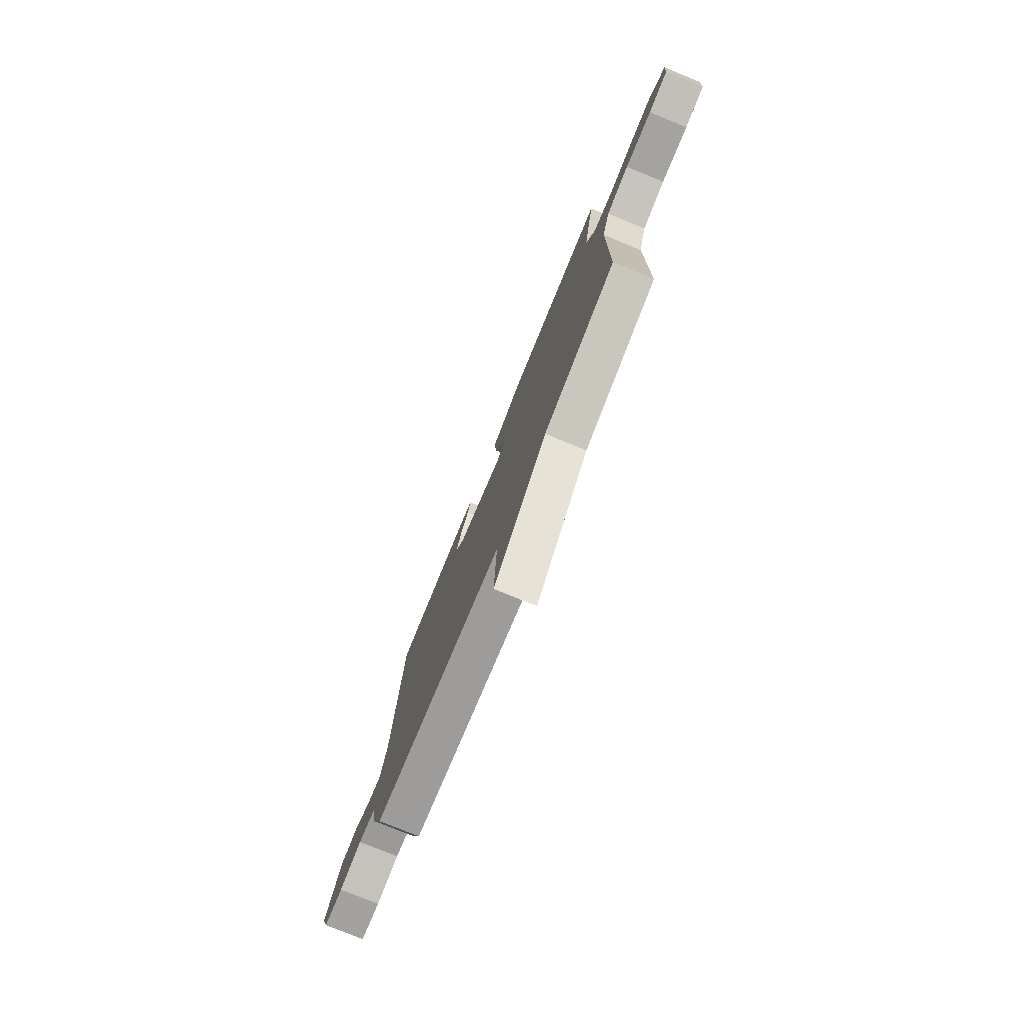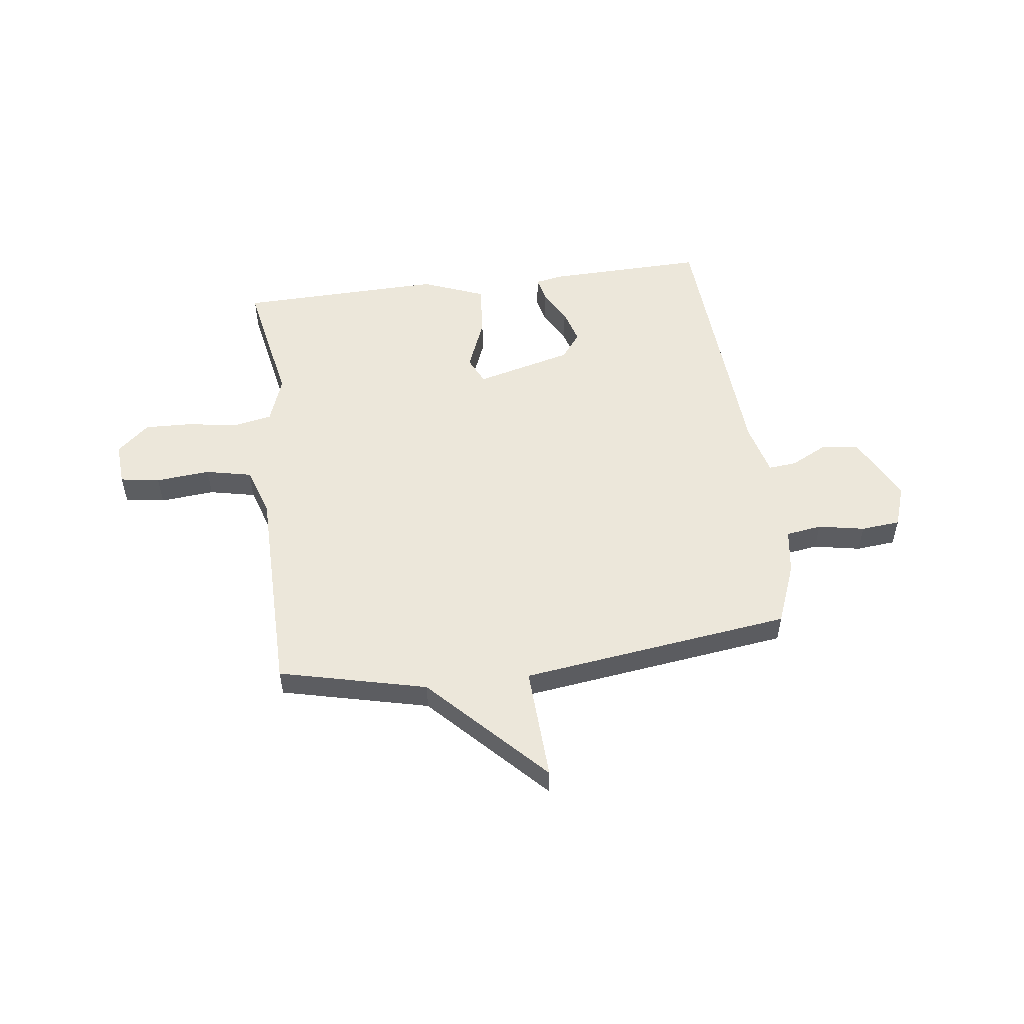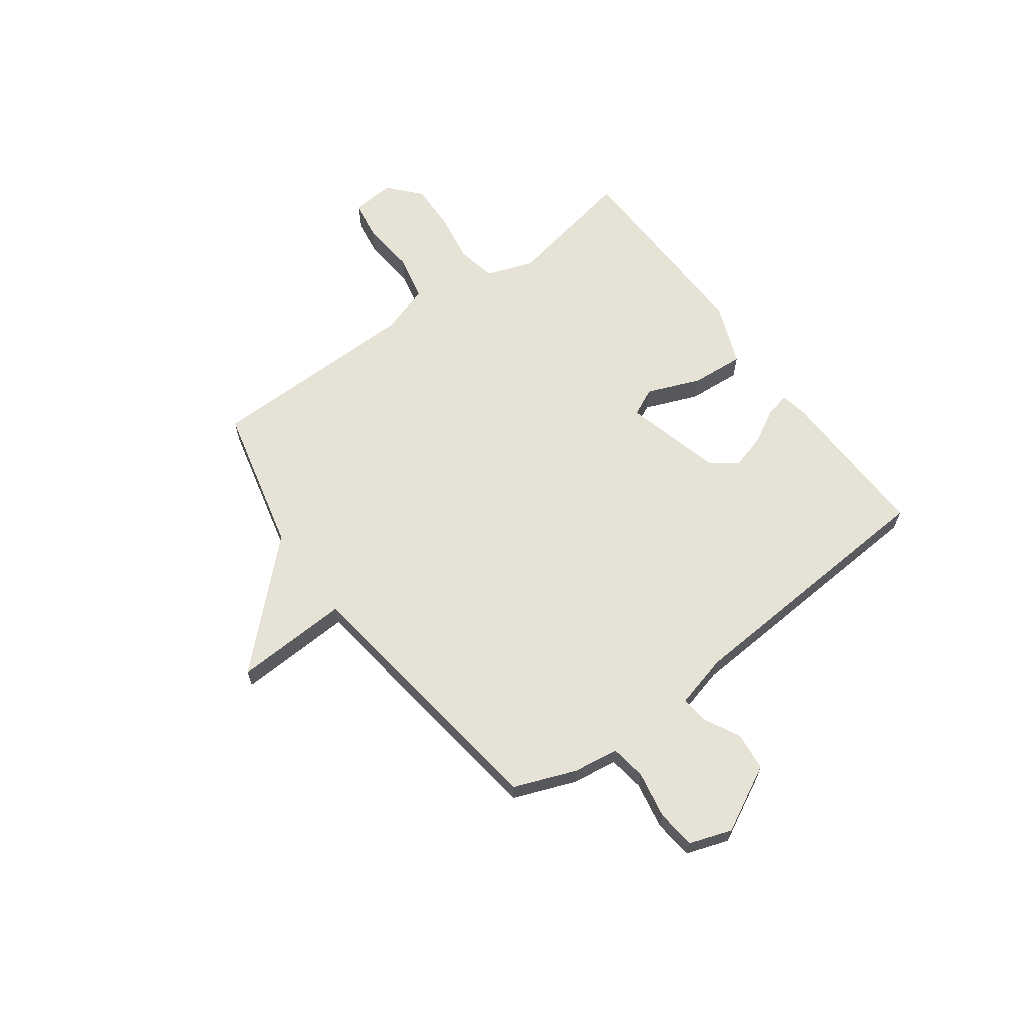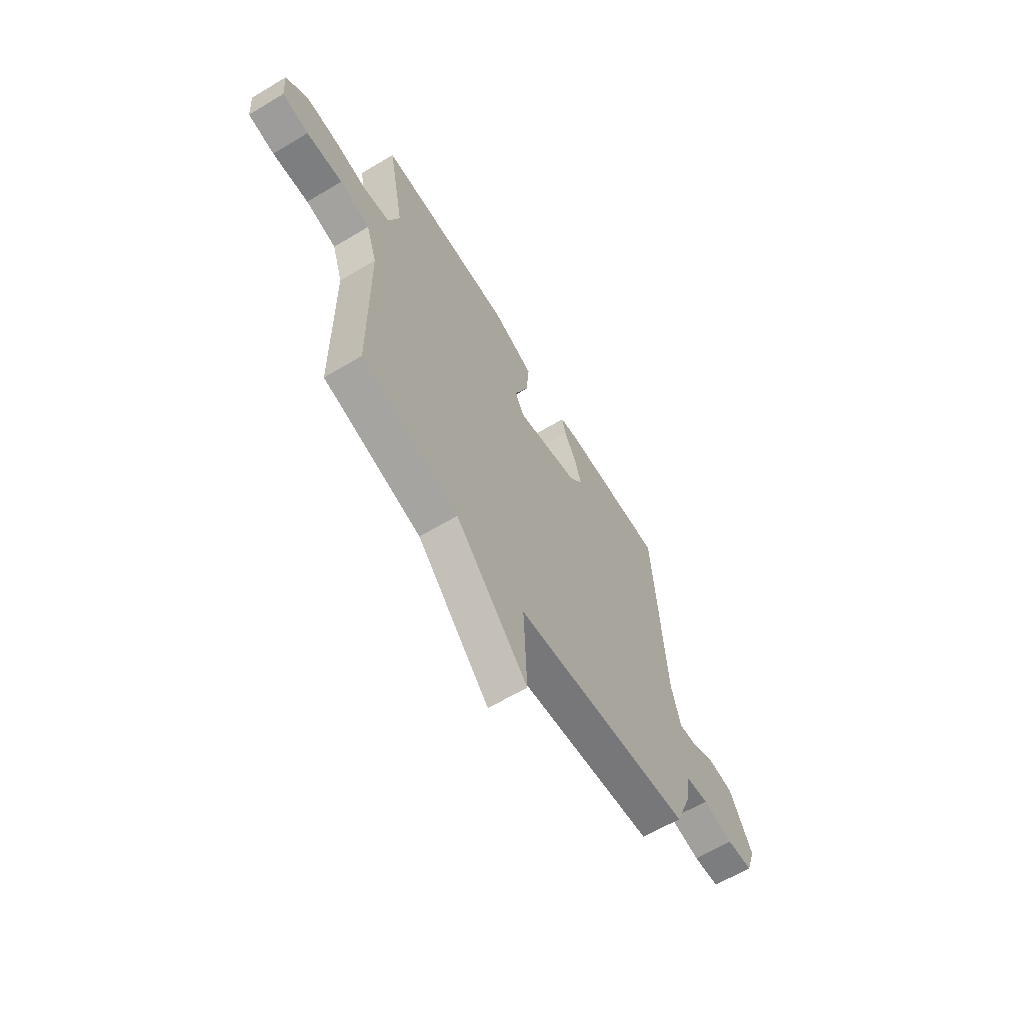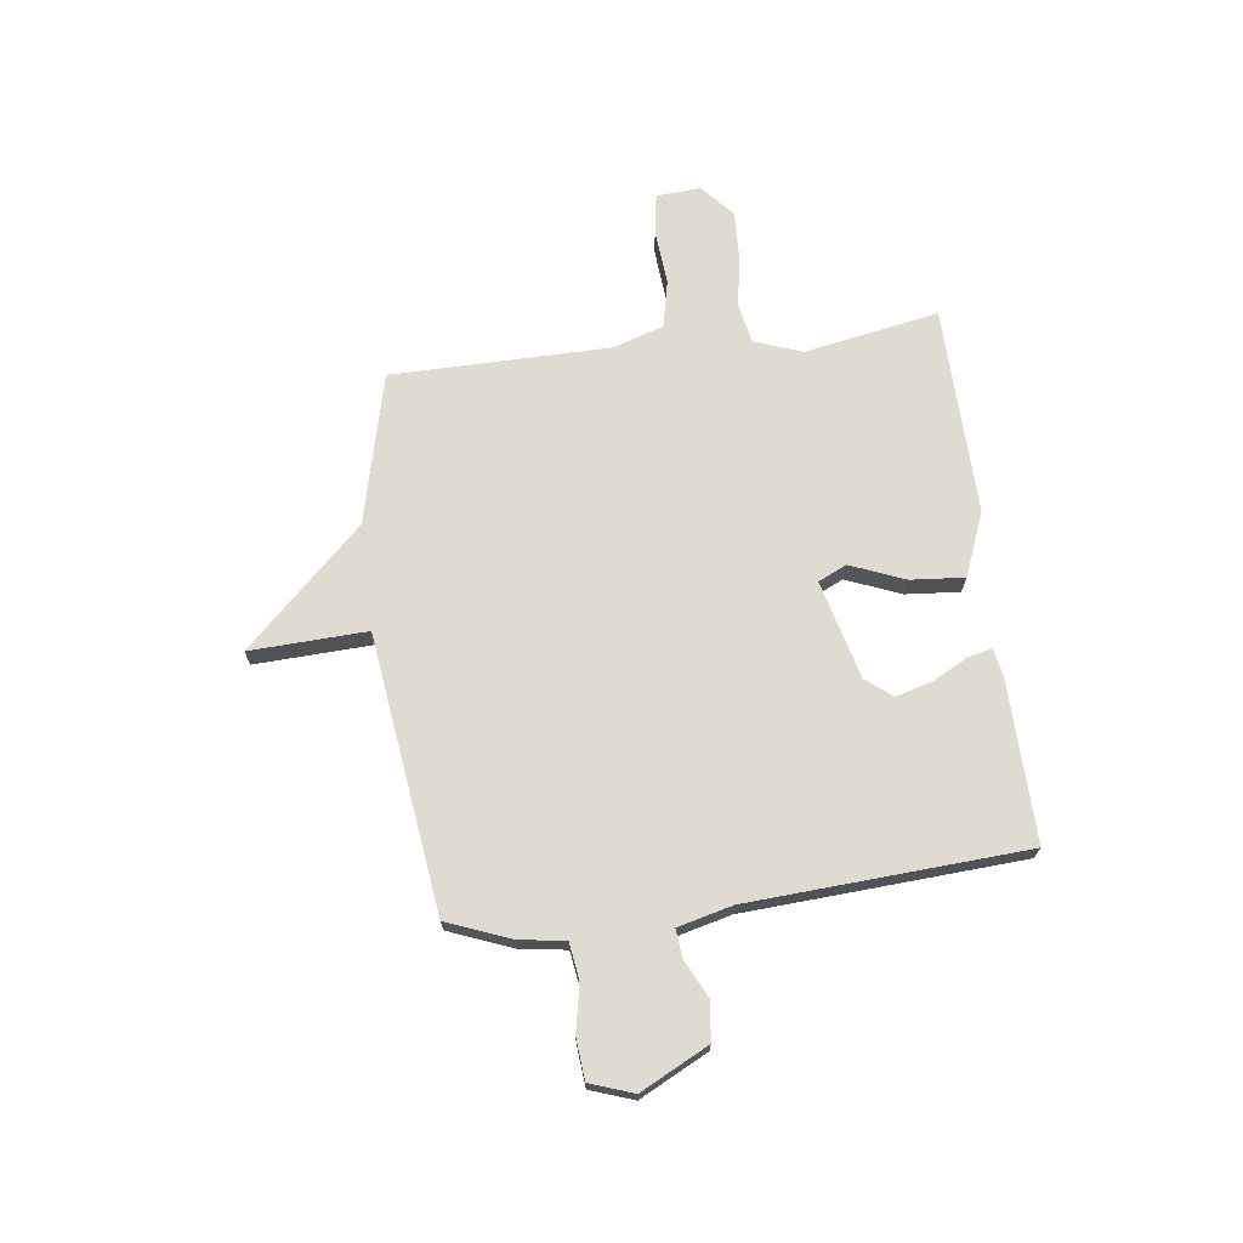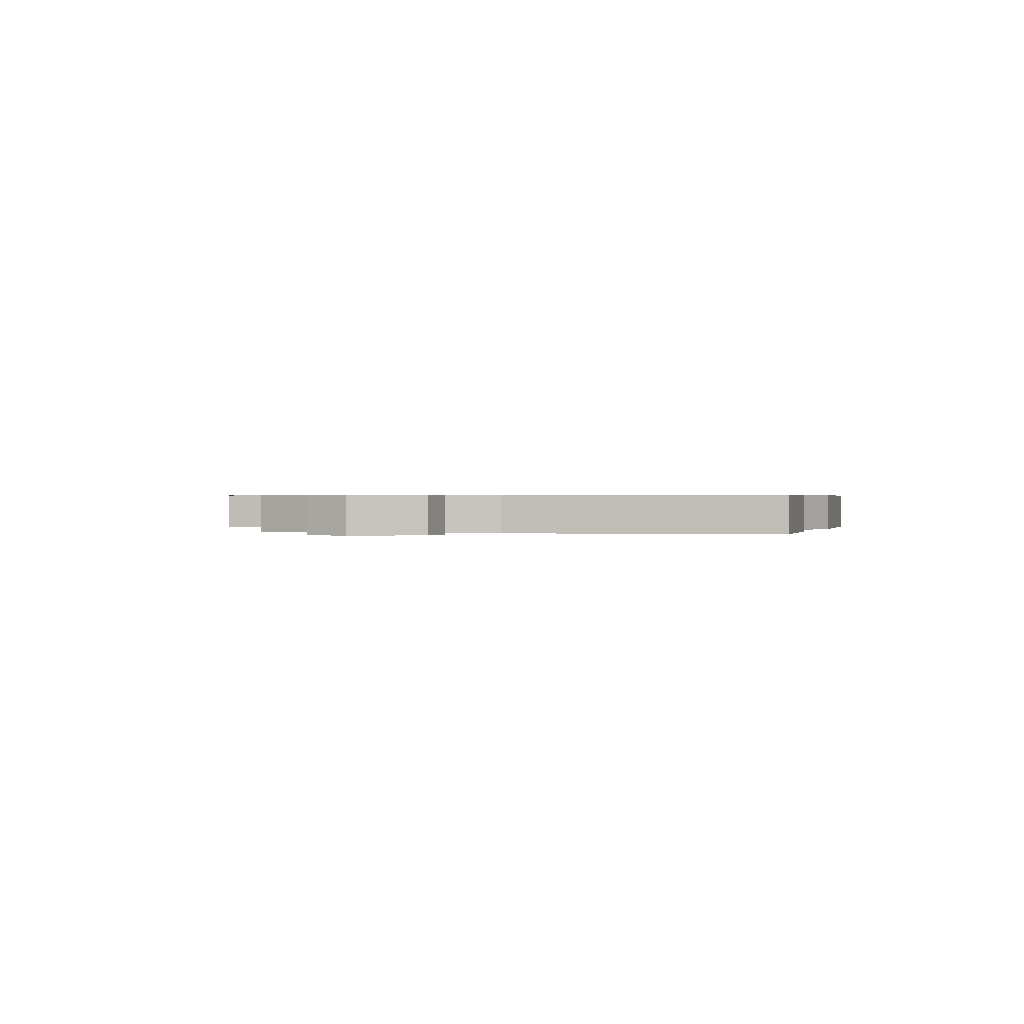
<metadata>
{"format":"obj","ext":"obj","renderer":"f3d","projection":"perspective","resolution":1024,"background":"white","views":[{"elev":-77.6,"azim":67.8,"up":"+Z"},{"elev":52.8,"azim":172.6,"up":"+Y"},{"elev":64.0,"azim":-126.4,"up":"+Y"},{"elev":-63.3,"azim":121.1,"up":"+Z"},{"elev":69.8,"azim":-97.1,"up":"+Y"},{"elev":0.4,"azim":-75.0,"up":"+Y"}]}
</metadata>
<code>
v 0.5 0.07 0.5
v 0.453 0.07 0.249
v 0.485 0.07 0.159
v 0.561 0.07 0.144
v 0.657 0.07 0.16
v 0.748 0.07 0.163
v 0.809 0.07 0.109
v 0.803 0.07 0.026
v 0.727 0.07 0.014
v 0.623 0.07 0.023
v 0.535 0.07 0.004
v 0.504 0.07 -0.091
v 0.5 0.07 -0.5
v 0.218 0.07 -0.568
v 0.008 0.07 -0.787
v 0.018 0.07 -0.568
v -0.5 0.07 -0.5
v -0.546 0.07 -0.382
v -0.559 0.07 -0.295
v -0.627 0.07 -0.285
v -0.716 0.07 -0.302
v -0.791 0.07 -0.295
v -0.819 0.07 -0.214
v -0.754 0.07 -0.087
v -0.681 0.07 -0.079
v -0.612 0.07 -0.114
v -0.559 0.07 -0.119
v -0.533 0.07 -0.017
v -0.5 0.07 0.5
v -0.198 0.07 0.493
v -0.145 0.07 0.483
v -0.156 0.07 0.436
v -0.191 0.07 0.371
v -0.21 0.07 0.304
v -0.172 0.07 0.254
v 0.013 0.07 0.206
v 0.038 0.07 0.259
v -0.003 0.07 0.361
v -0.011 0.07 0.462
v 0.108 0.07 0.509
v 0.5 0 0.5
v 0.453 0 0.249
v 0.485 0 0.159
v 0.561 0 0.144
v 0.657 0 0.16
v 0.748 0 0.163
v 0.809 0 0.109
v 0.803 0 0.026
v 0.727 0 0.014
v 0.623 0 0.023
v 0.535 0 0.004
v 0.504 0 -0.091
v 0.5 0 -0.5
v 0.218 0 -0.568
v 0.008 0 -0.787
v 0.018 0 -0.568
v -0.5 0 -0.5
v -0.546 0 -0.382
v -0.559 0 -0.295
v -0.627 0 -0.285
v -0.716 0 -0.302
v -0.791 0 -0.295
v -0.819 0 -0.214
v -0.754 0 -0.087
v -0.681 0 -0.079
v -0.612 0 -0.114
v -0.559 0 -0.119
v -0.533 0 -0.017
v -0.5 0 0.5
v -0.198 0 0.493
v -0.145 0 0.483
v -0.156 0 0.436
v -0.191 0 0.371
v -0.21 0 0.304
v -0.172 0 0.254
v 0.013 0 0.206
v 0.038 0 0.259
v -0.003 0 0.361
v -0.011 0 0.462
v 0.108 0 0.509
f 40 1 2
f 39 40 2
f 38 39 2
f 37 38 2
f 36 37 2 3
f 31 32 33
f 30 31 33
f 29 30 33
f 28 29 33
f 27 28 33 34
f 24 25 26
f 23 24 26
f 22 23 26
f 21 22 26
f 20 21 26
f 19 20 26 27
f 27 34 35
f 19 27 35
f 18 19 35
f 17 18 35
f 16 17 35
f 12 13 14
f 14 15 16
f 12 14 16
f 11 12 16
f 8 9 10
f 7 8 10
f 6 7 10
f 5 6 10
f 4 5 10
f 4 10 11
f 3 4 11
f 36 3 11
f 11 16 35 36
f 42 41 80
f 42 80 79
f 42 79 78
f 42 78 77
f 43 42 77 76
f 73 72 71
f 73 71 70
f 73 70 69
f 73 69 68
f 74 73 68 67
f 66 65 64
f 66 64 63
f 66 63 62
f 66 62 61
f 66 61 60
f 67 66 60 59
f 75 74 67
f 75 67 59
f 75 59 58
f 75 58 57
f 75 57 56
f 54 53 52
f 56 55 54
f 56 54 52
f 56 52 51
f 50 49 48
f 50 48 47
f 50 47 46
f 50 46 45
f 50 45 44
f 51 50 44
f 51 44 43
f 51 43 76
f 76 75 56 51
f 1 41 42 2
f 2 42 43 3
f 3 43 44 4
f 4 44 45 5
f 5 45 46 6
f 6 46 47 7
f 7 47 48 8
f 8 48 49 9
f 9 49 50 10
f 10 50 51 11
f 11 51 52 12
f 12 52 53 13
f 13 53 54 14
f 14 54 55 15
f 15 55 56 16
f 16 56 57 17
f 17 57 58 18
f 18 58 59 19
f 19 59 60 20
f 20 60 61 21
f 21 61 62 22
f 22 62 63 23
f 23 63 64 24
f 24 64 65 25
f 25 65 66 26
f 26 66 67 27
f 27 67 68 28
f 28 68 69 29
f 29 69 70 30
f 30 70 71 31
f 31 71 72 32
f 32 72 73 33
f 33 73 74 34
f 34 74 75 35
f 35 75 76 36
f 36 76 77 37
f 37 77 78 38
f 38 78 79 39
f 39 79 80 40
f 40 80 41 1

</code>
